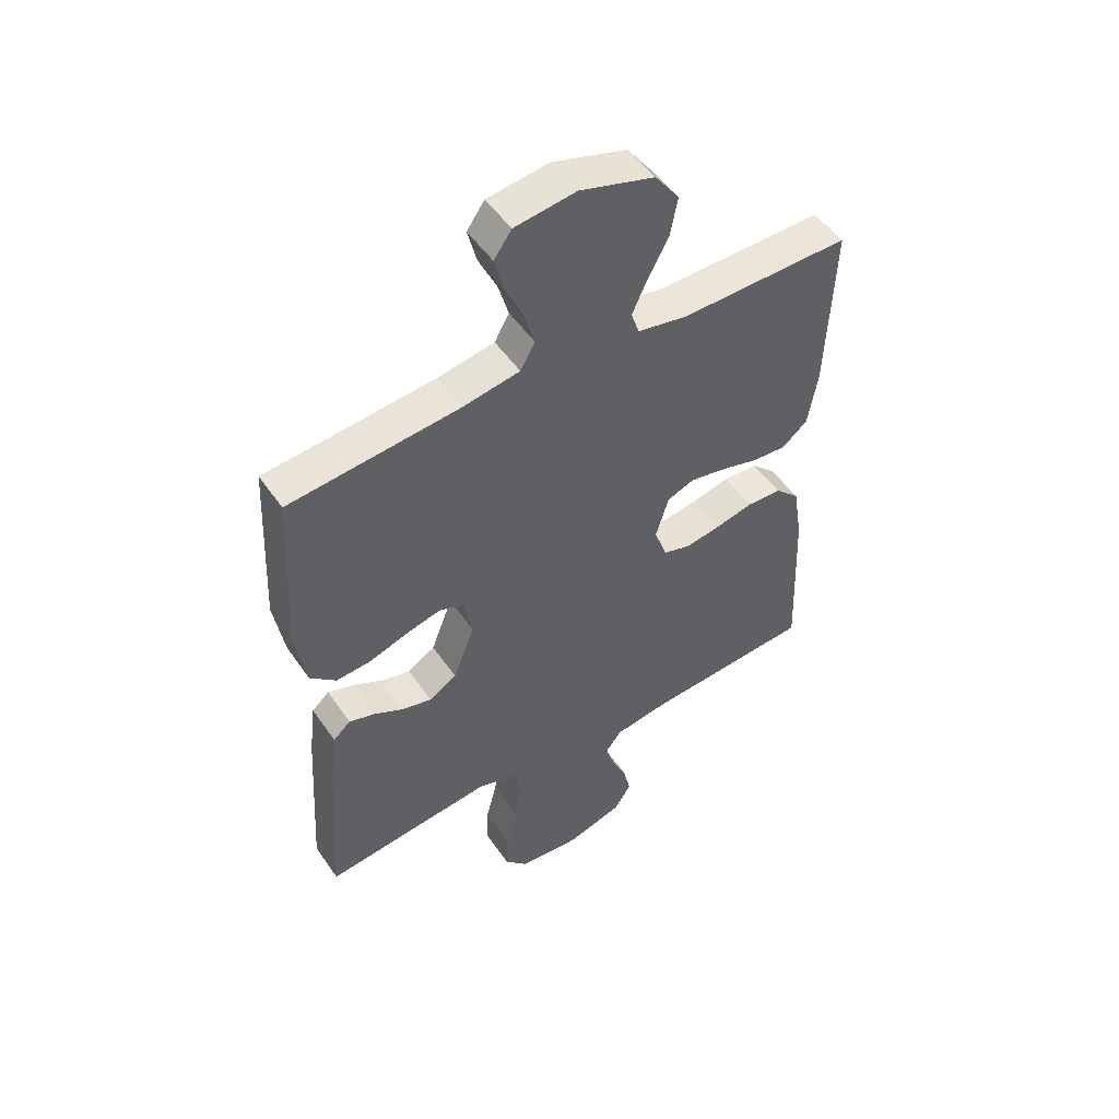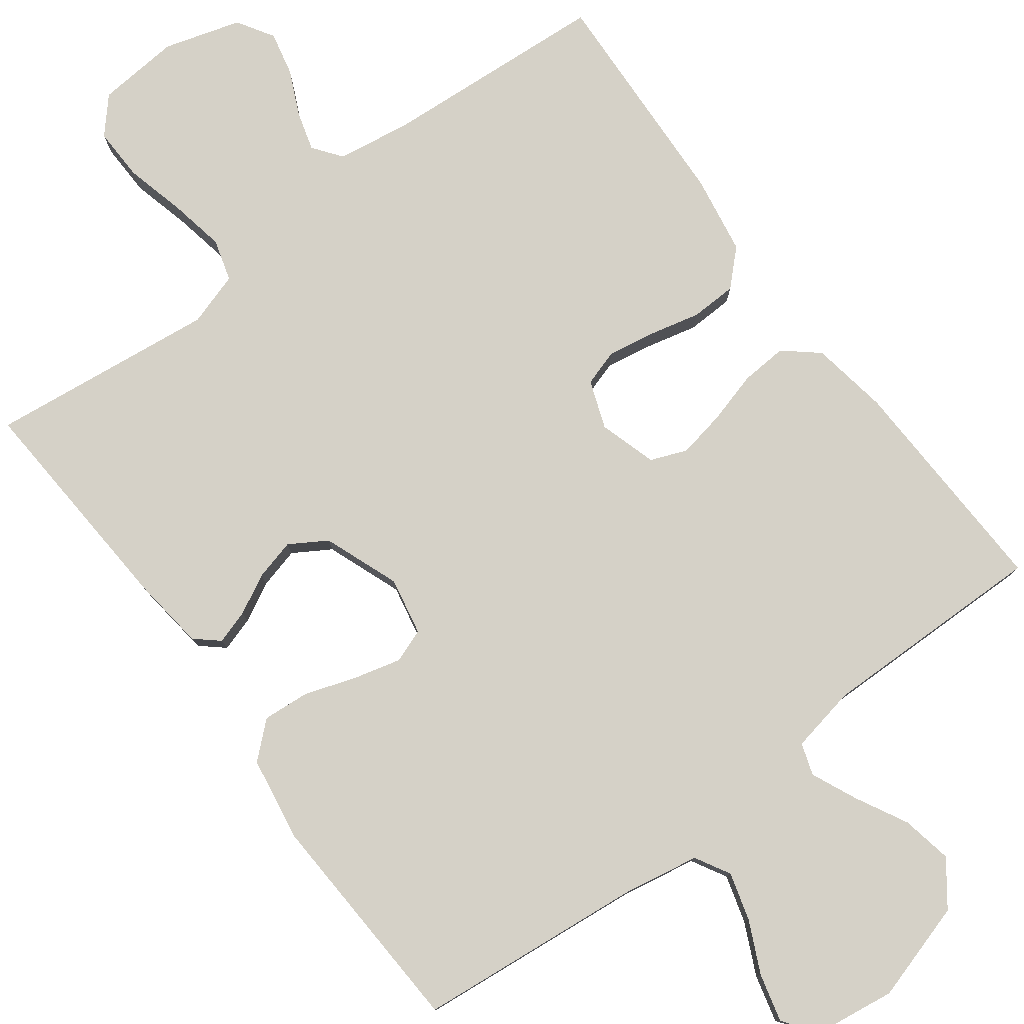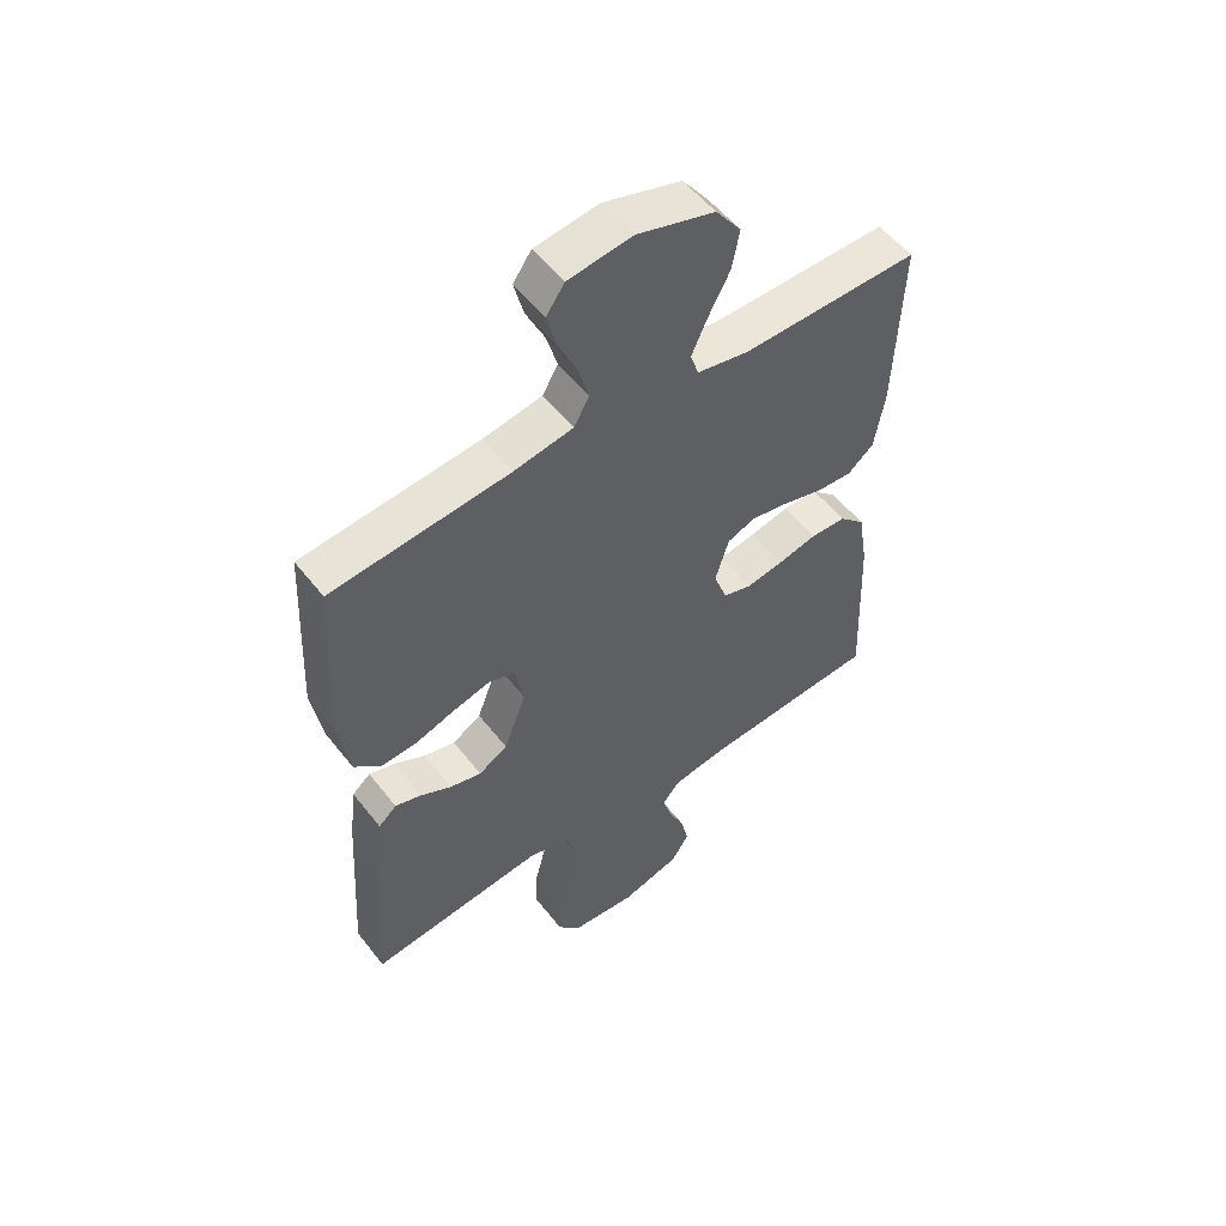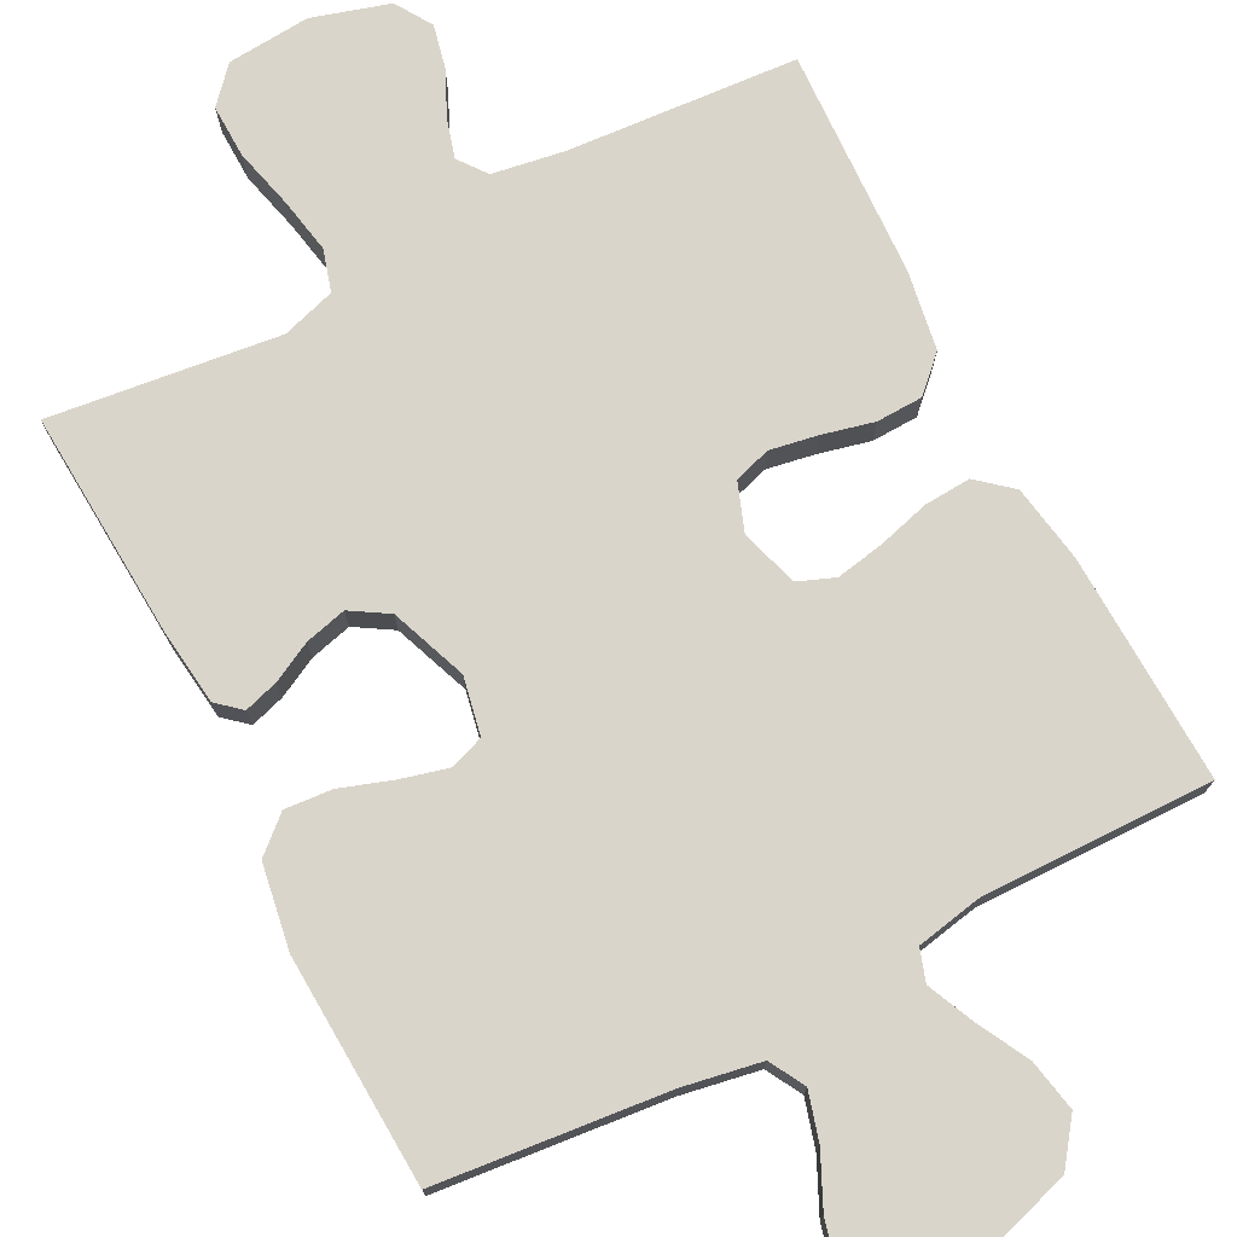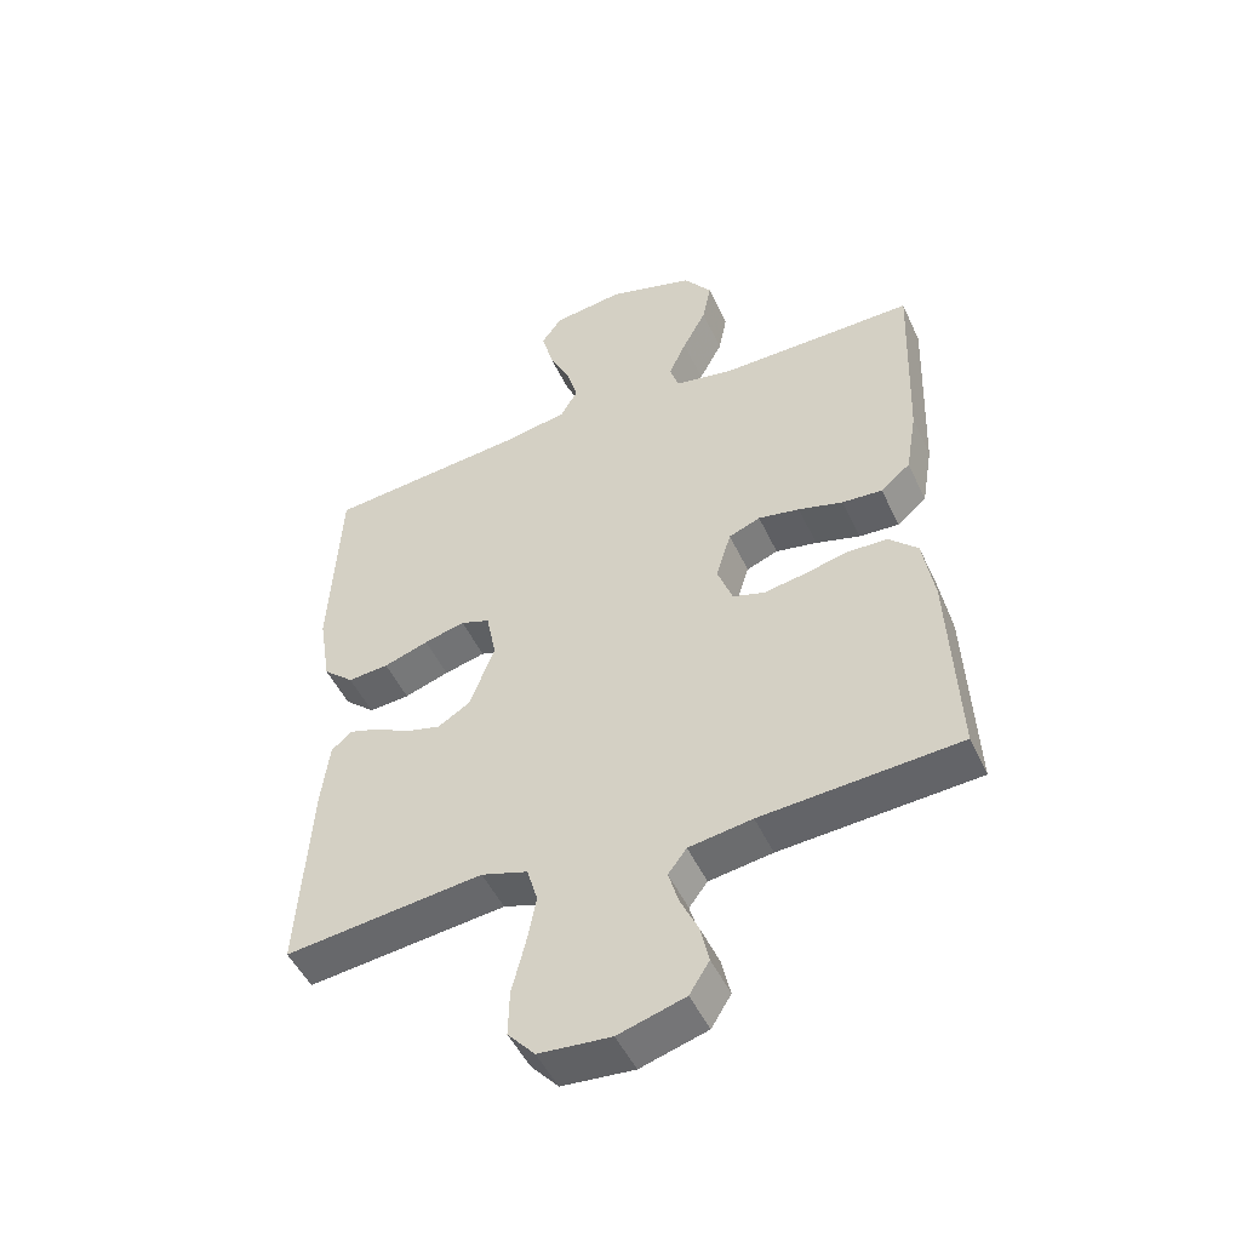
<metadata>
{"format":"obj","ext":"obj","renderer":"f3d","projection":"perspective","resolution":1024,"background":"white","views":[{"elev":50.9,"azim":-33.4,"up":"+Z"},{"elev":79.2,"azim":-36.8,"up":"+Y"},{"elev":54.1,"azim":-37.2,"up":"+Z"},{"elev":74.3,"azim":-27.3,"up":"+Y"},{"elev":-49.4,"azim":24.3,"up":"+Z"}]}
</metadata>
<code>
v -0.5 0.07 0.5
v -0.2 0.07 0.53
v -0.099 0.07 0.548
v -0.073 0.07 0.594
v -0.091 0.07 0.657
v -0.123 0.07 0.725
v -0.139 0.07 0.788
v -0.108 0.07 0.832
v 0 0.07 0.847
v 0.131 0.07 0.808
v 0.174 0.07 0.75
v 0.161 0.07 0.683
v 0.125 0.07 0.615
v 0.098 0.07 0.555
v 0.112 0.07 0.513
v 0.2 0.07 0.496
v 0.5 0.07 0.5
v 0.489 0.07 0.2
v 0.472 0.07 0.098
v 0.427 0.07 0.06
v 0.366 0.07 0.064
v 0.298 0.07 0.083
v 0.235 0.07 0.095
v 0.187 0.07 0.076
v 0.164 0.07 0
v 0.187 0.07 -0.063
v 0.235 0.07 -0.078
v 0.298 0.07 -0.067
v 0.365 0.07 -0.051
v 0.426 0.07 -0.053
v 0.47 0.07 -0.096
v 0.487 0.07 -0.2
v 0.5 0.07 -0.5
v 0.2 0.07 -0.521
v 0.104 0.07 -0.536
v 0.076 0.07 -0.573
v 0.091 0.07 -0.625
v 0.118 0.07 -0.683
v 0.131 0.07 -0.741
v 0.101 0.07 -0.789
v 0 0.07 -0.819
v -0.109 0.07 -0.81
v -0.15 0.07 -0.764
v -0.148 0.07 -0.694
v -0.128 0.07 -0.615
v -0.114 0.07 -0.542
v -0.13 0.07 -0.487
v -0.2 0.07 -0.465
v -0.5 0.07 -0.5
v -0.481 0.07 -0.2
v -0.469 0.07 -0.102
v -0.438 0.07 -0.075
v -0.393 0.07 -0.089
v -0.341 0.07 -0.116
v -0.287 0.07 -0.13
v -0.238 0.07 -0.1
v -0.2 0.07 0
v -0.215 0.07 0.076
v -0.259 0.07 0.092
v -0.321 0.07 0.076
v -0.389 0.07 0.053
v -0.451 0.07 0.048
v -0.497 0.07 0.089
v -0.515 0.07 0.2
v -0.5 0 0.5
v -0.2 0 0.53
v -0.099 0 0.548
v -0.073 0 0.594
v -0.091 0 0.657
v -0.123 0 0.725
v -0.139 0 0.788
v -0.108 0 0.832
v 0 0 0.847
v 0.131 0 0.808
v 0.174 0 0.75
v 0.161 0 0.683
v 0.125 0 0.615
v 0.098 0 0.555
v 0.112 0 0.513
v 0.2 0 0.496
v 0.5 0 0.5
v 0.489 0 0.2
v 0.472 0 0.098
v 0.427 0 0.06
v 0.366 0 0.064
v 0.298 0 0.083
v 0.235 0 0.095
v 0.187 0 0.076
v 0.164 0 0
v 0.187 0 -0.063
v 0.235 0 -0.078
v 0.298 0 -0.067
v 0.365 0 -0.051
v 0.426 0 -0.053
v 0.47 0 -0.096
v 0.487 0 -0.2
v 0.5 0 -0.5
v 0.2 0 -0.521
v 0.104 0 -0.536
v 0.076 0 -0.573
v 0.091 0 -0.625
v 0.118 0 -0.683
v 0.131 0 -0.741
v 0.101 0 -0.789
v 0 0 -0.819
v -0.109 0 -0.81
v -0.15 0 -0.764
v -0.148 0 -0.694
v -0.128 0 -0.615
v -0.114 0 -0.542
v -0.13 0 -0.487
v -0.2 0 -0.465
v -0.5 0 -0.5
v -0.481 0 -0.2
v -0.469 0 -0.102
v -0.438 0 -0.075
v -0.393 0 -0.089
v -0.341 0 -0.116
v -0.287 0 -0.13
v -0.238 0 -0.1
v -0.2 0 0
v -0.215 0 0.076
v -0.259 0 0.092
v -0.321 0 0.076
v -0.389 0 0.053
v -0.451 0 0.048
v -0.497 0 0.089
v -0.515 0 0.2
f 64 1 2
f 63 64 2
f 62 63 2
f 61 62 2
f 60 61 2
f 59 60 2 3
f 58 59 3 4
f 57 58 4
f 52 53 54
f 51 52 54
f 50 51 54
f 49 50 54
f 48 49 54
f 47 48 54 55
f 43 44 45
f 42 43 45
f 41 42 45
f 40 41 45
f 39 40 45
f 38 39 45
f 37 38 45
f 36 37 45 46
f 35 36 46 47
f 32 33 34
f 31 32 34
f 30 31 34
f 29 30 34
f 28 29 34
f 34 35 47
f 28 34 47
f 27 28 47
f 20 21 22
f 19 20 22
f 18 19 22
f 17 18 22
f 16 17 22
f 15 16 22 23
f 14 15 23 24
f 11 12 13
f 10 11 13
f 9 10 13
f 8 9 13
f 7 8 13
f 6 7 13
f 5 6 13
f 4 5 13 14
f 14 24 25
f 4 14 25
f 57 4 25
f 47 55 56
f 27 47 56
f 26 27 56
f 25 26 56 57
f 66 65 128
f 66 128 127
f 66 127 126
f 66 126 125
f 66 125 124
f 67 66 124 123
f 68 67 123 122
f 68 122 121
f 118 117 116
f 118 116 115
f 118 115 114
f 118 114 113
f 118 113 112
f 119 118 112 111
f 109 108 107
f 109 107 106
f 109 106 105
f 109 105 104
f 109 104 103
f 109 103 102
f 109 102 101
f 110 109 101 100
f 111 110 100 99
f 98 97 96
f 98 96 95
f 98 95 94
f 98 94 93
f 98 93 92
f 111 99 98
f 111 98 92
f 111 92 91
f 86 85 84
f 86 84 83
f 86 83 82
f 86 82 81
f 86 81 80
f 87 86 80 79
f 88 87 79 78
f 77 76 75
f 77 75 74
f 77 74 73
f 77 73 72
f 77 72 71
f 77 71 70
f 77 70 69
f 78 77 69 68
f 89 88 78
f 89 78 68
f 89 68 121
f 120 119 111
f 120 111 91
f 120 91 90
f 121 120 90 89
f 1 65 66 2
f 2 66 67 3
f 3 67 68 4
f 4 68 69 5
f 5 69 70 6
f 6 70 71 7
f 7 71 72 8
f 8 72 73 9
f 9 73 74 10
f 10 74 75 11
f 11 75 76 12
f 12 76 77 13
f 13 77 78 14
f 14 78 79 15
f 15 79 80 16
f 16 80 81 17
f 17 81 82 18
f 18 82 83 19
f 19 83 84 20
f 20 84 85 21
f 21 85 86 22
f 22 86 87 23
f 23 87 88 24
f 24 88 89 25
f 25 89 90 26
f 26 90 91 27
f 27 91 92 28
f 28 92 93 29
f 29 93 94 30
f 30 94 95 31
f 31 95 96 32
f 32 96 97 33
f 33 97 98 34
f 34 98 99 35
f 35 99 100 36
f 36 100 101 37
f 37 101 102 38
f 38 102 103 39
f 39 103 104 40
f 40 104 105 41
f 41 105 106 42
f 42 106 107 43
f 43 107 108 44
f 44 108 109 45
f 45 109 110 46
f 46 110 111 47
f 47 111 112 48
f 48 112 113 49
f 49 113 114 50
f 50 114 115 51
f 51 115 116 52
f 52 116 117 53
f 53 117 118 54
f 54 118 119 55
f 55 119 120 56
f 56 120 121 57
f 57 121 122 58
f 58 122 123 59
f 59 123 124 60
f 60 124 125 61
f 61 125 126 62
f 62 126 127 63
f 63 127 128 64
f 64 128 65 1

</code>
